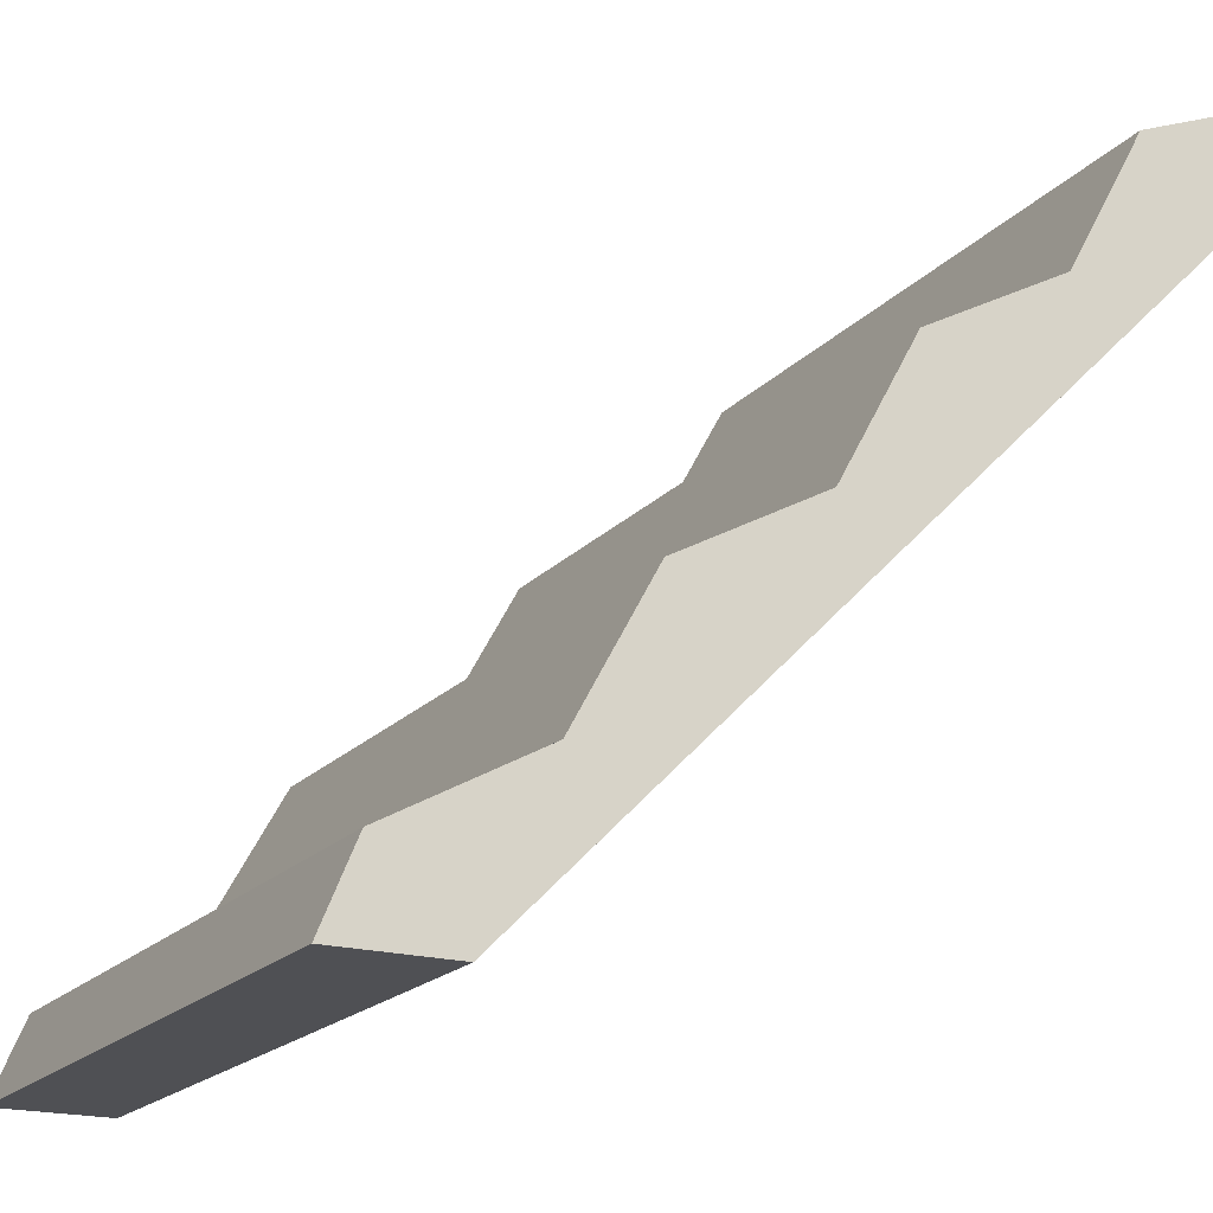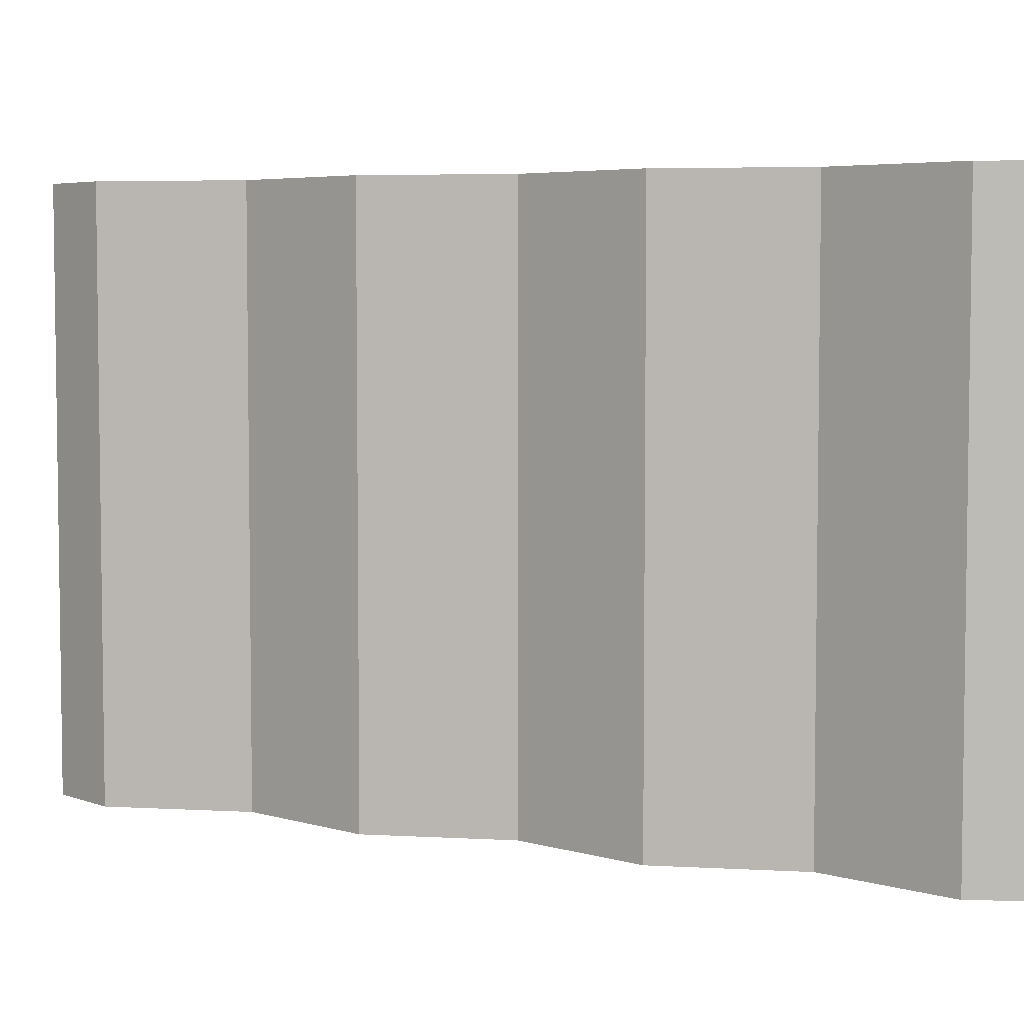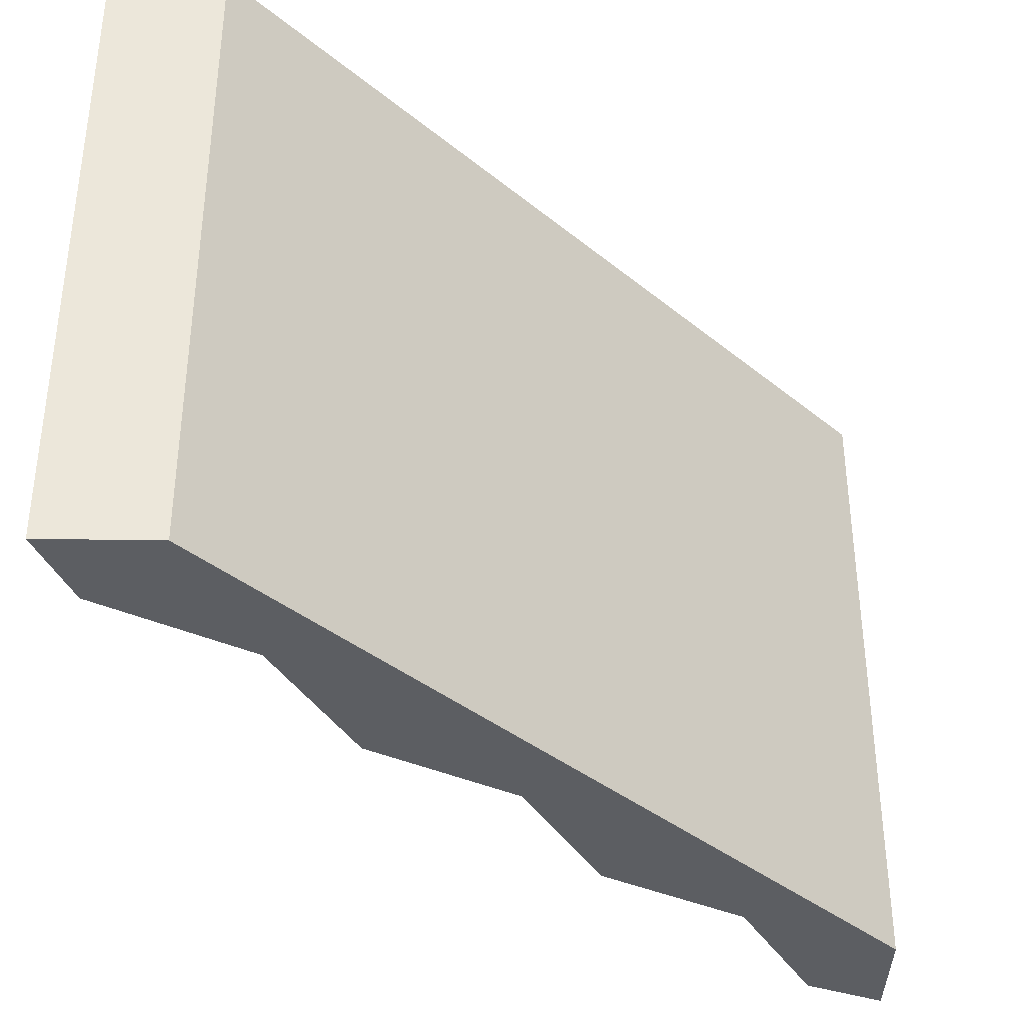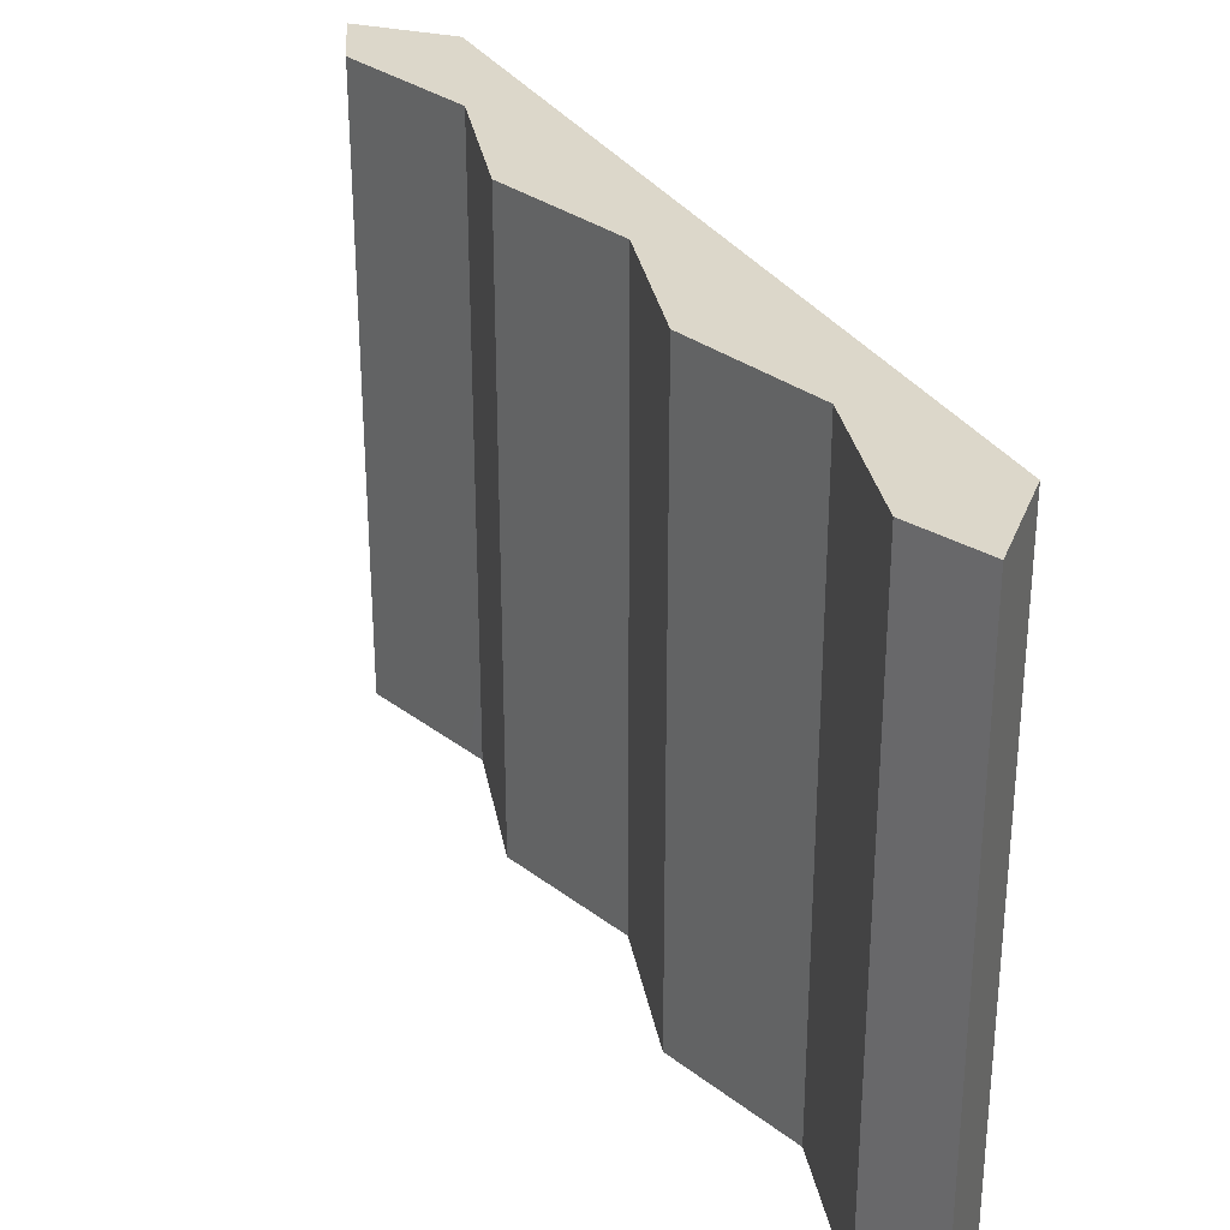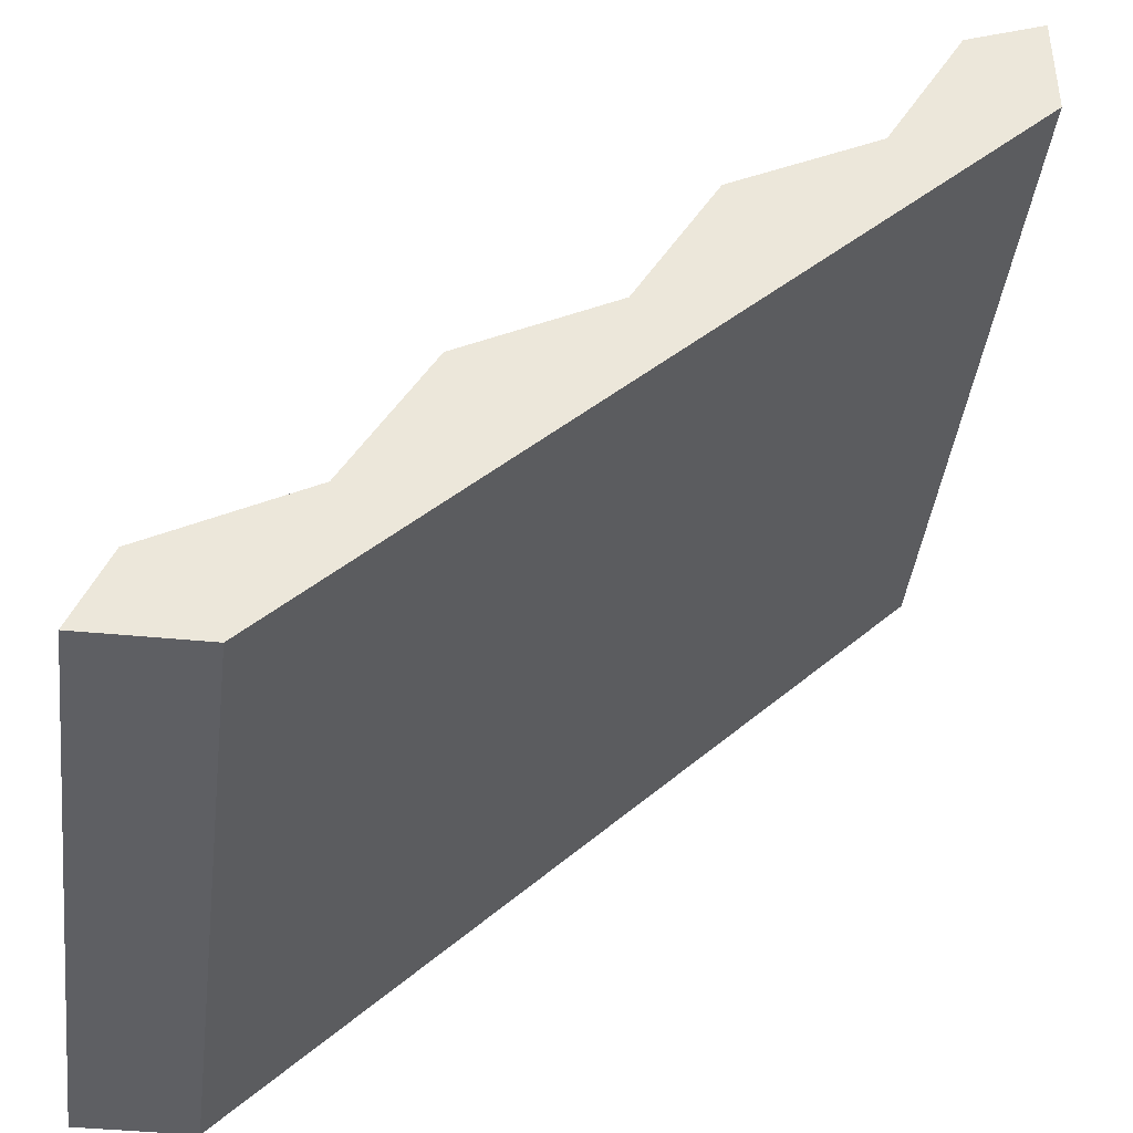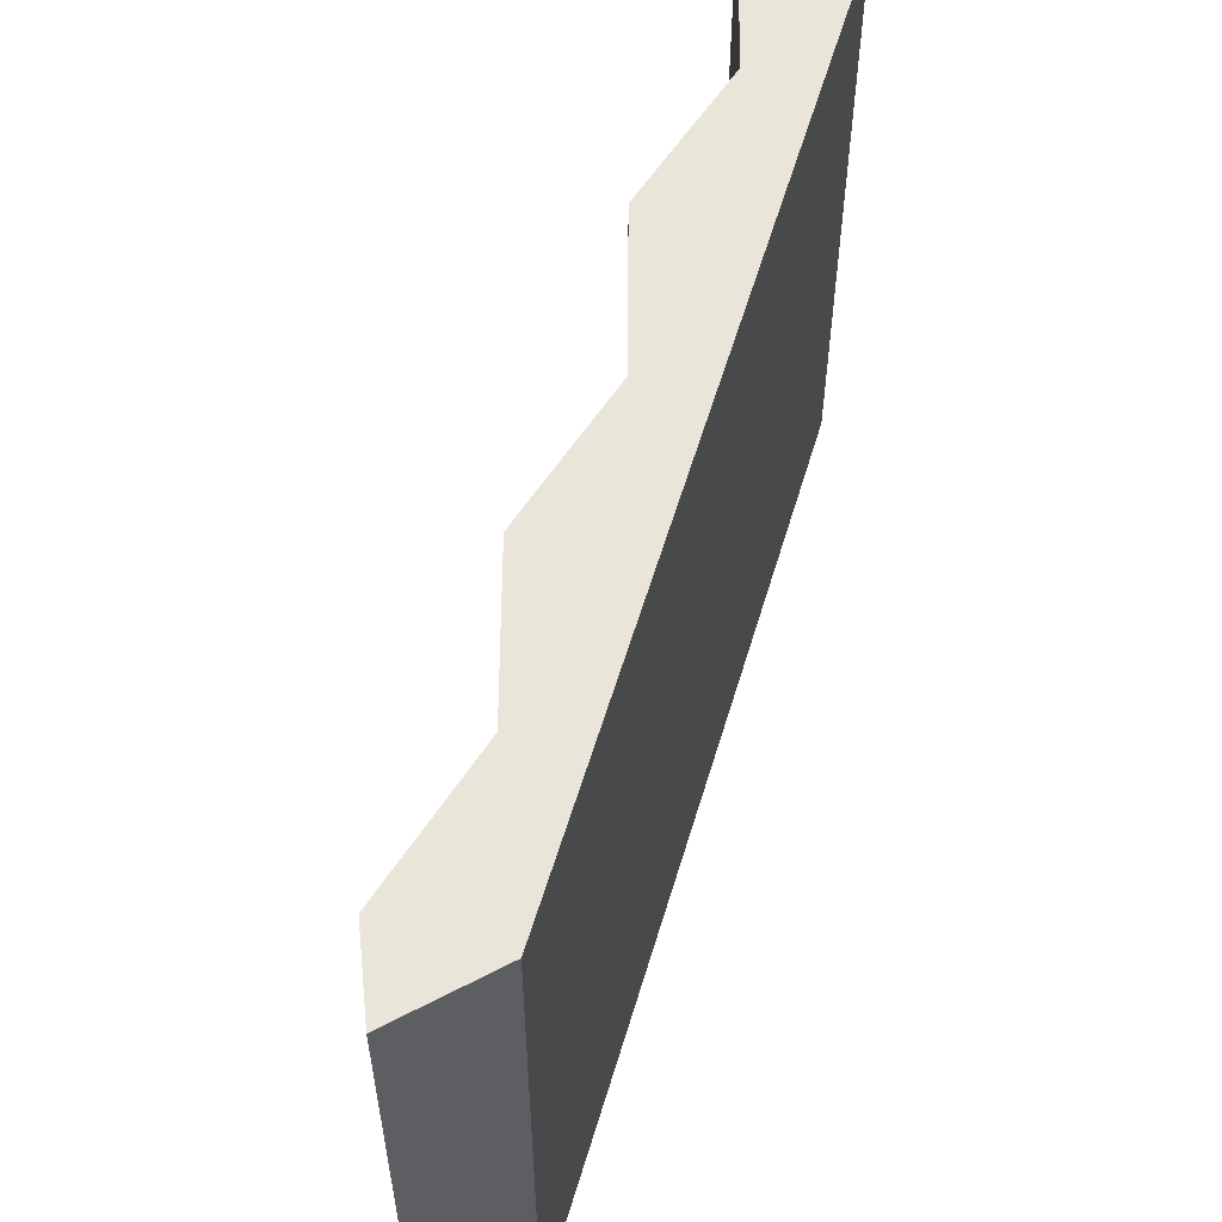
<metadata>
{"format":"obj","ext":"obj","renderer":"f3d","projection":"perspective","resolution":1024,"background":"white","views":[{"elev":-19.2,"azim":-28.4,"up":"+Z"},{"elev":5.0,"azim":-18.8,"up":"+Y"},{"elev":-37.7,"azim":88.9,"up":"+Y"},{"elev":30.7,"azim":18.7,"up":"+Y"},{"elev":-41.3,"azim":-6.9,"up":"+Z"},{"elev":58.1,"azim":61.6,"up":"+Y"}]}
</metadata>
<code>
o cliff_diagonal_rock
v 0.3809 -0 0.6191
v 0.5 -0 0.5
v 0.5 -0 0.6685
v 0.2626 -0 0.404
v -0.5 0 -0.5
v -0.07071 -0 0.07071
v 0.04752 -0 0.2858
v -0.2858 0 -0.04752
v -0.404 0 -0.2626
v -0.5 0 -0.3154
v -0.6191 0 -0.3809
v -0.6685 0 -0.5
v 0.3154 -0 0.5
v -0.5 1 -0.5
v 0.5 1 0.5
v -0.07071 1 0.07071
v 0.04752 1 0.2858
v -0.404 1 -0.2626
v -0.6191 1 -0.3809
v -0.2858 1 -0.04752
v 0.2626 1 0.404
v 0.5 1 0.6685
v 0.3809 1 0.6191
v -0.6685 1 -0.5
f 1 2 3
f 2 1 4
f 2 4 5
f 5 4 6
f 6 4 7
f 5 6 8
f 5 8 9
f 5 9 10
f 5 10 11
f 5 11 12
f 4 1 13
f 14 2 5
f 2 14 15
f 7 16 6
f 16 7 17
f 9 11 10
f 11 9 18
f 11 18 19
f 16 8 6
f 8 16 20
f 21 7 4
f 7 21 17
f 22 1 3
f 1 22 23
f 8 18 9
f 18 8 20
f 13 21 4
f 21 13 23
f 23 13 1
f 15 23 22
f 23 15 21
f 21 15 14
f 21 14 16
f 21 16 17
f 16 14 20
f 20 14 18
f 18 14 19
f 19 14 24
f 15 3 2
f 3 15 22
f 24 5 12
f 5 24 14
f 12 19 24
f 19 12 11

</code>
